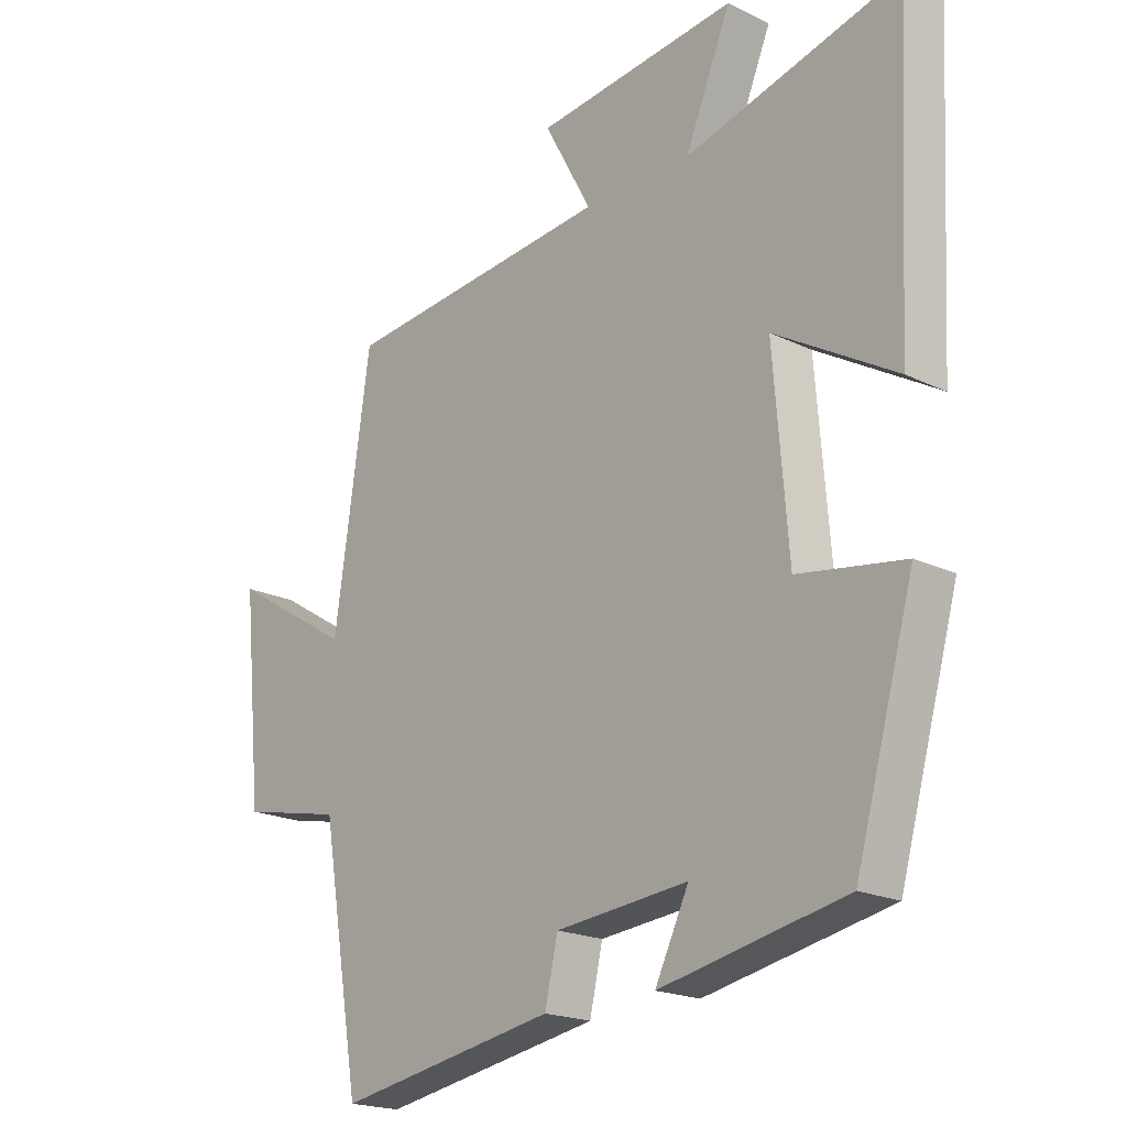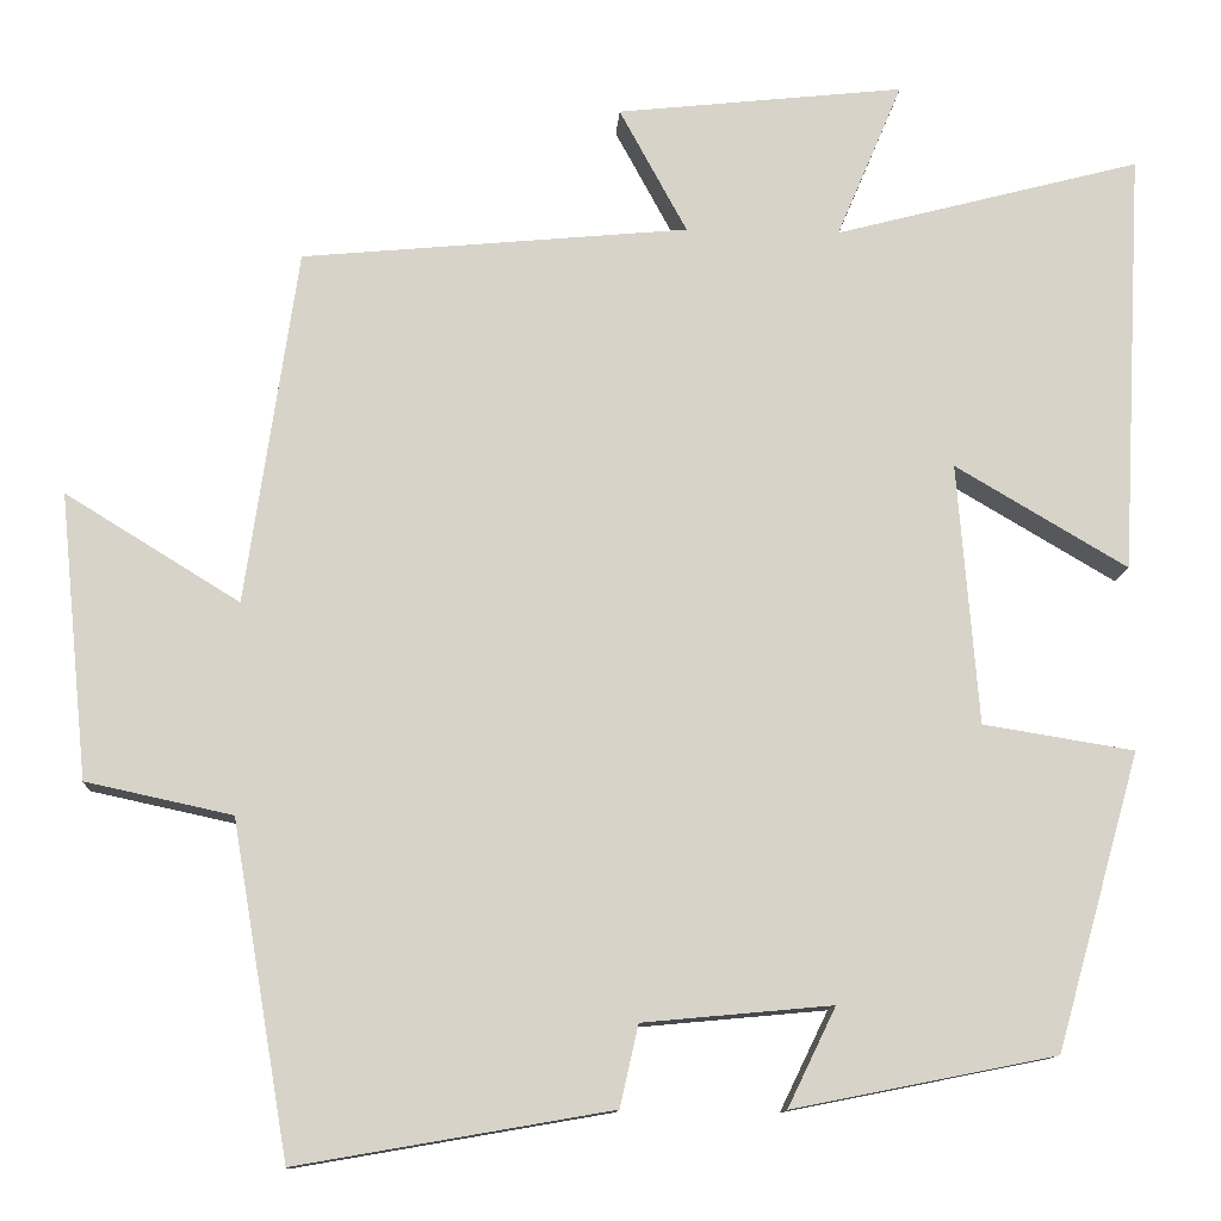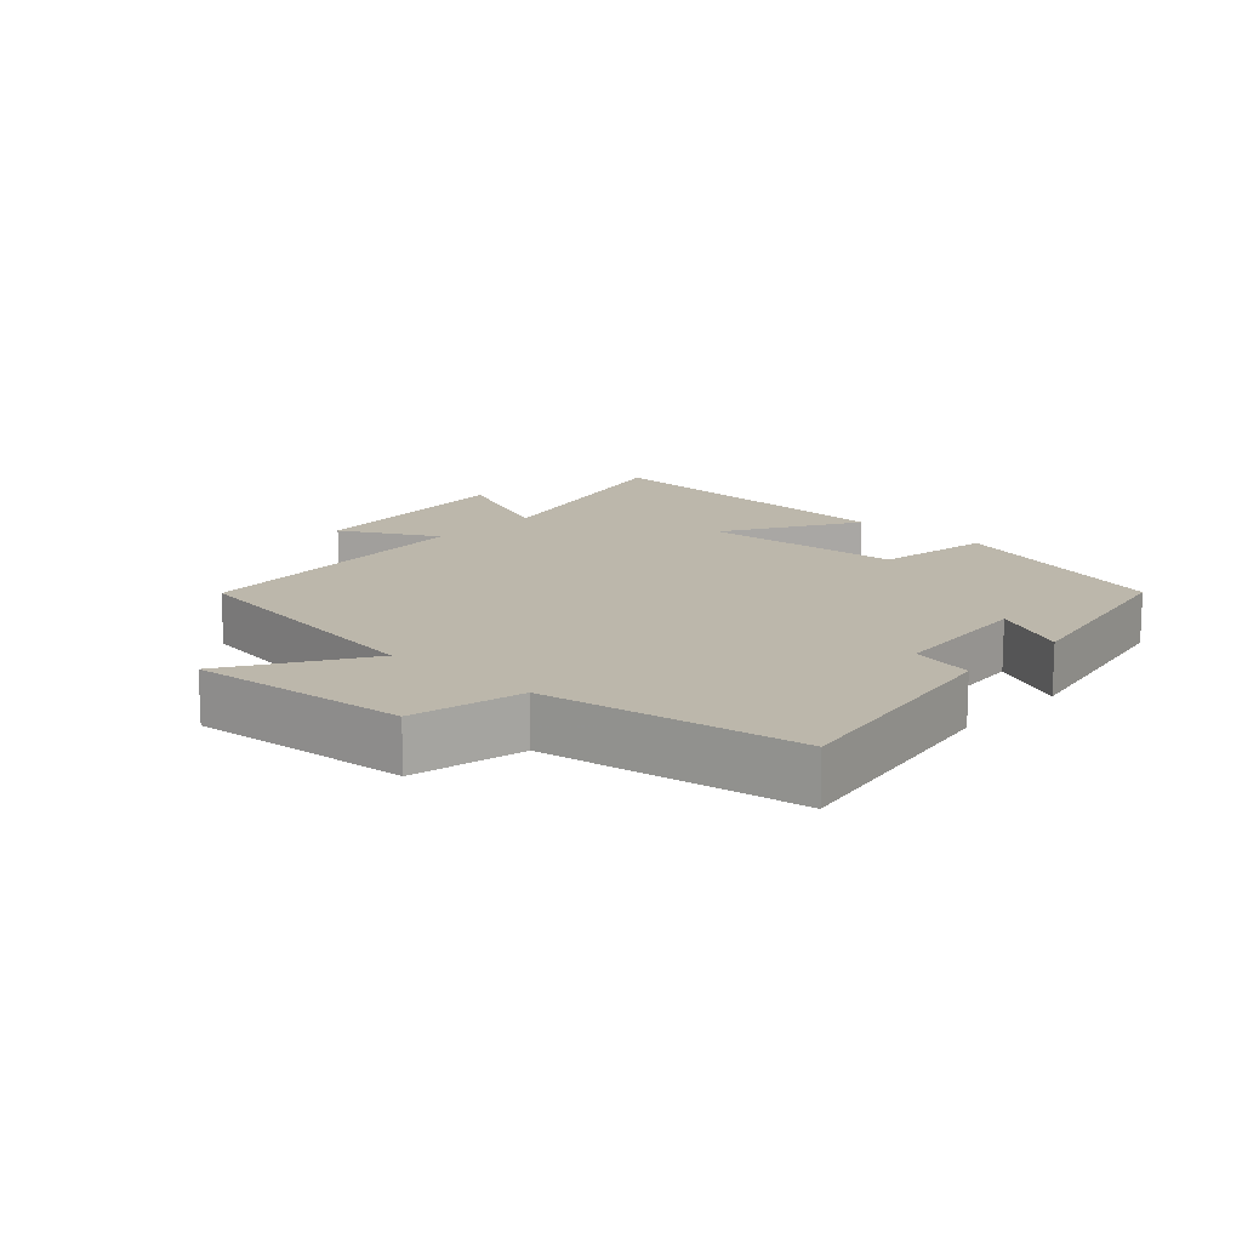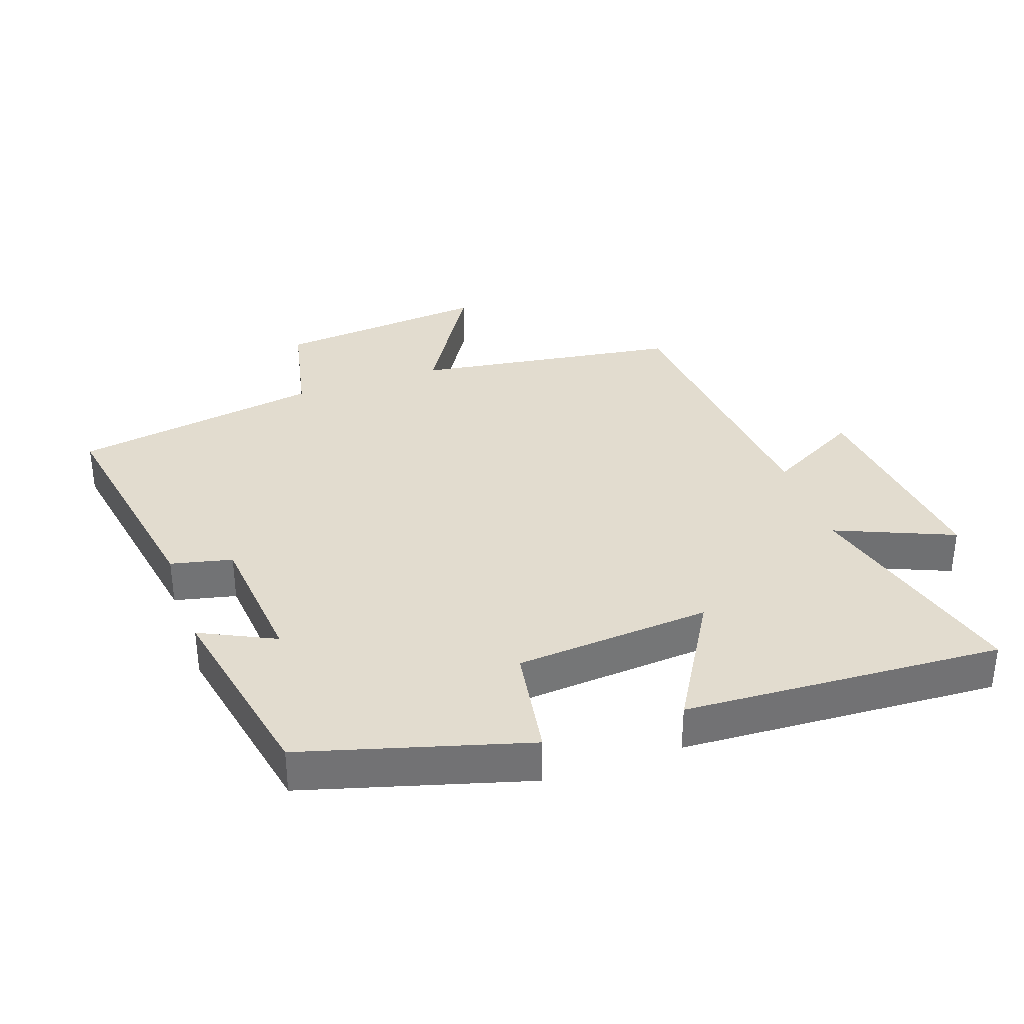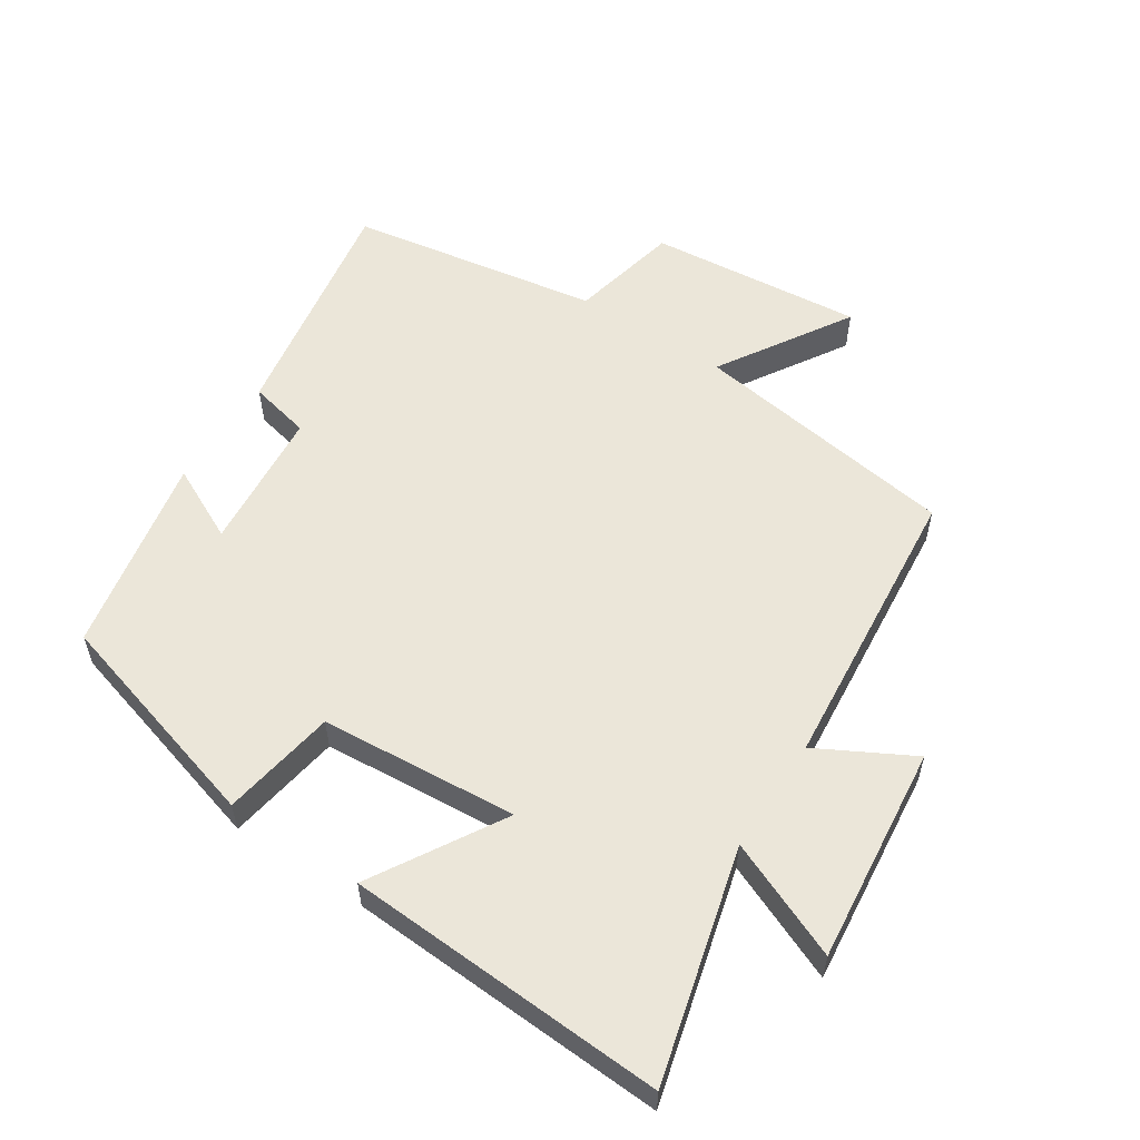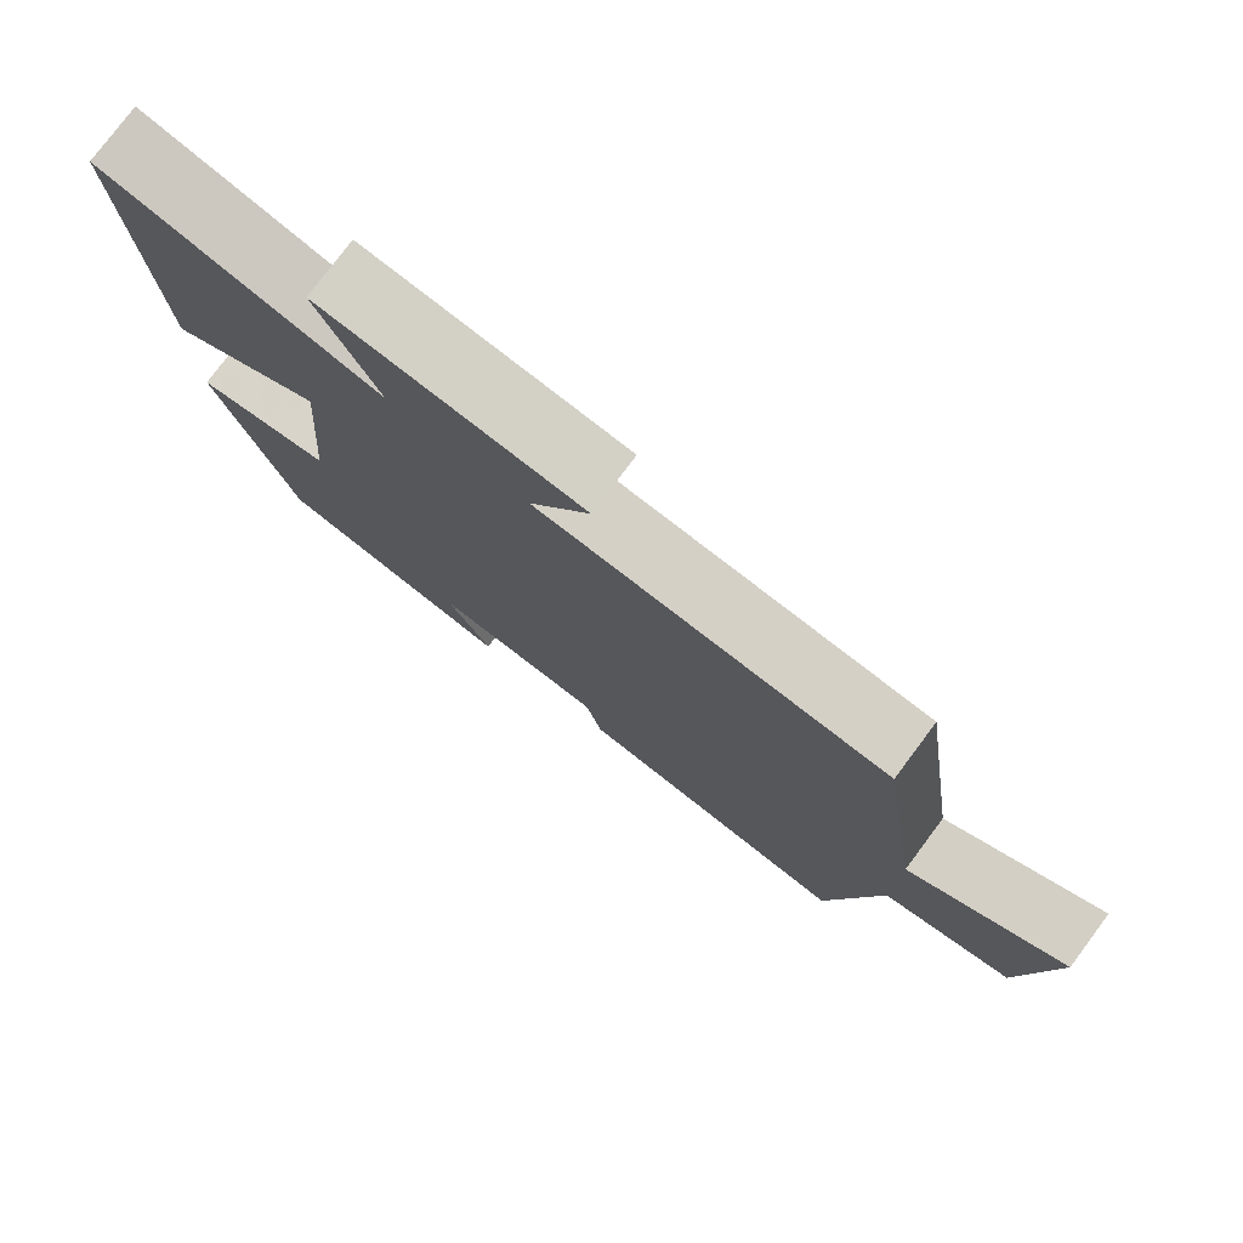
<metadata>
{"format":"obj","ext":"obj","renderer":"f3d","projection":"perspective","resolution":1024,"background":"white","views":[{"elev":-19.8,"azim":-131.9,"up":"+Z"},{"elev":-12.1,"azim":176.4,"up":"+Z"},{"elev":14.4,"azim":133.0,"up":"+Y"},{"elev":34.6,"azim":-109.2,"up":"+Y"},{"elev":56.6,"azim":-56.7,"up":"+Y"},{"elev":78.0,"azim":36.8,"up":"+Z"}]}
</metadata>
<code>
v -0.404 0.07 -0.44
v -0.5 0.07 -0.102
v -0.327 0.07 -0.074
v -0.303 0.07 0.224
v -0.5 0.07 0.108
v -0.525 0.07 0.592
v -0.175 0.07 0.5
v -0.25 0.07 0.678
v 0.078 0.07 0.642
v 0.001 0.07 0.5
v 0.441 0.07 0.458
v 0.5 0.07 0.054
v 0.698 0.07 0.176
v 0.666 0.07 -0.148
v 0.5 0.07 -0.184
v 0.436 0.07 -0.562
v 0.079 0.07 -0.5
v 0.058 0.07 -0.407
v -0.158 0.07 -0.387
v -0.103 0.07 -0.5
v -0.404 0 -0.44
v -0.5 0 -0.102
v -0.327 0 -0.074
v -0.303 0 0.224
v -0.5 0 0.108
v -0.525 0 0.592
v -0.175 0 0.5
v -0.25 0 0.678
v 0.078 0 0.642
v 0.001 0 0.5
v 0.441 0 0.458
v 0.5 0 0.054
v 0.698 0 0.176
v 0.666 0 -0.148
v 0.5 0 -0.184
v 0.436 0 -0.562
v 0.079 0 -0.5
v 0.058 0 -0.407
v -0.158 0 -0.387
v -0.103 0 -0.5
f 1 2 3
f 20 1 3
f 19 20 3
f 18 19 3 4
f 15 16 17 18
f 15 18 4
f 12 13 14 15
f 12 15 4
f 11 12 4
f 10 11 4
f 7 8 9 10
f 7 10 4 5
f 5 6 7
f 23 22 21
f 23 21 40
f 23 40 39
f 24 23 39 38
f 38 37 36 35
f 24 38 35
f 35 34 33 32
f 24 35 32
f 24 32 31
f 24 31 30
f 30 29 28 27
f 25 24 30 27
f 27 26 25
f 1 21 22 2
f 2 22 23 3
f 3 23 24 4
f 4 24 25 5
f 5 25 26 6
f 6 26 27 7
f 7 27 28 8
f 8 28 29 9
f 9 29 30 10
f 10 30 31 11
f 11 31 32 12
f 12 32 33 13
f 13 33 34 14
f 14 34 35 15
f 15 35 36 16
f 16 36 37 17
f 17 37 38 18
f 18 38 39 19
f 19 39 40 20
f 20 40 21 1

</code>
